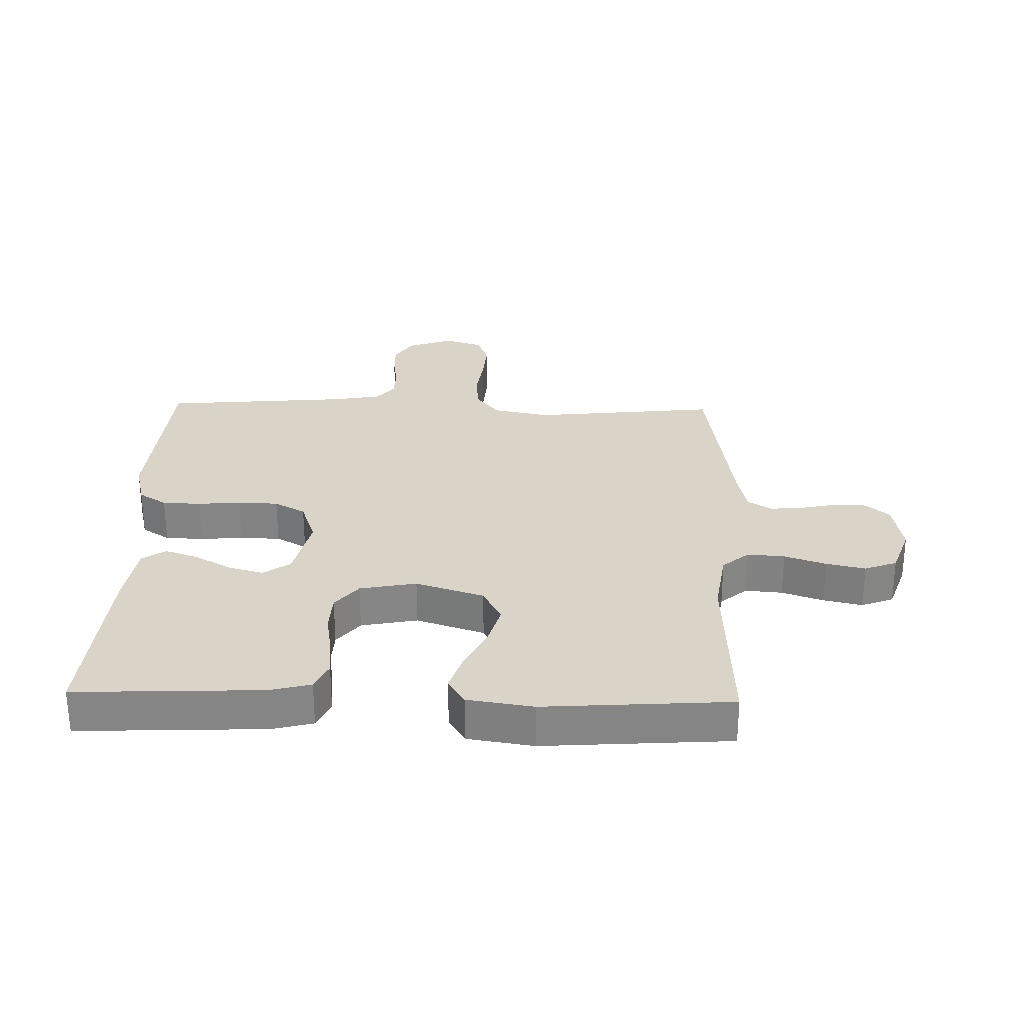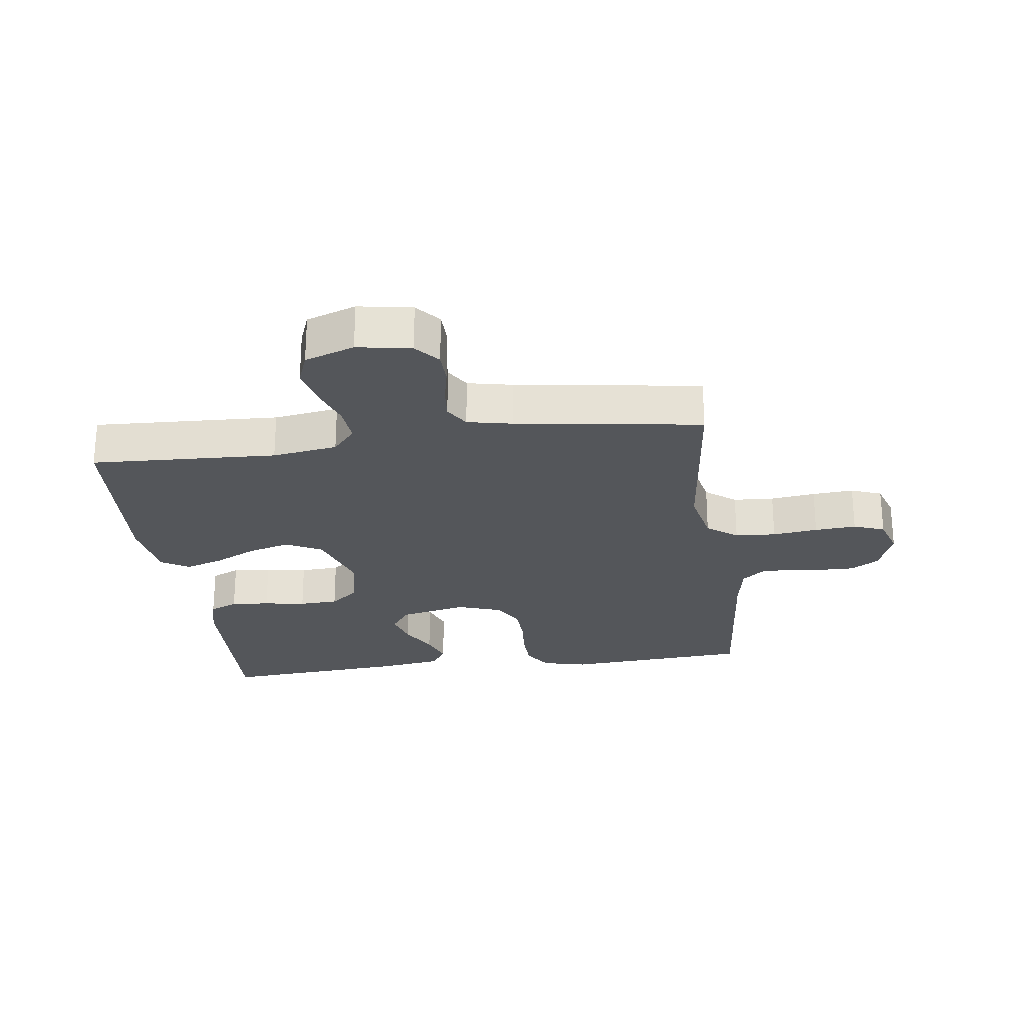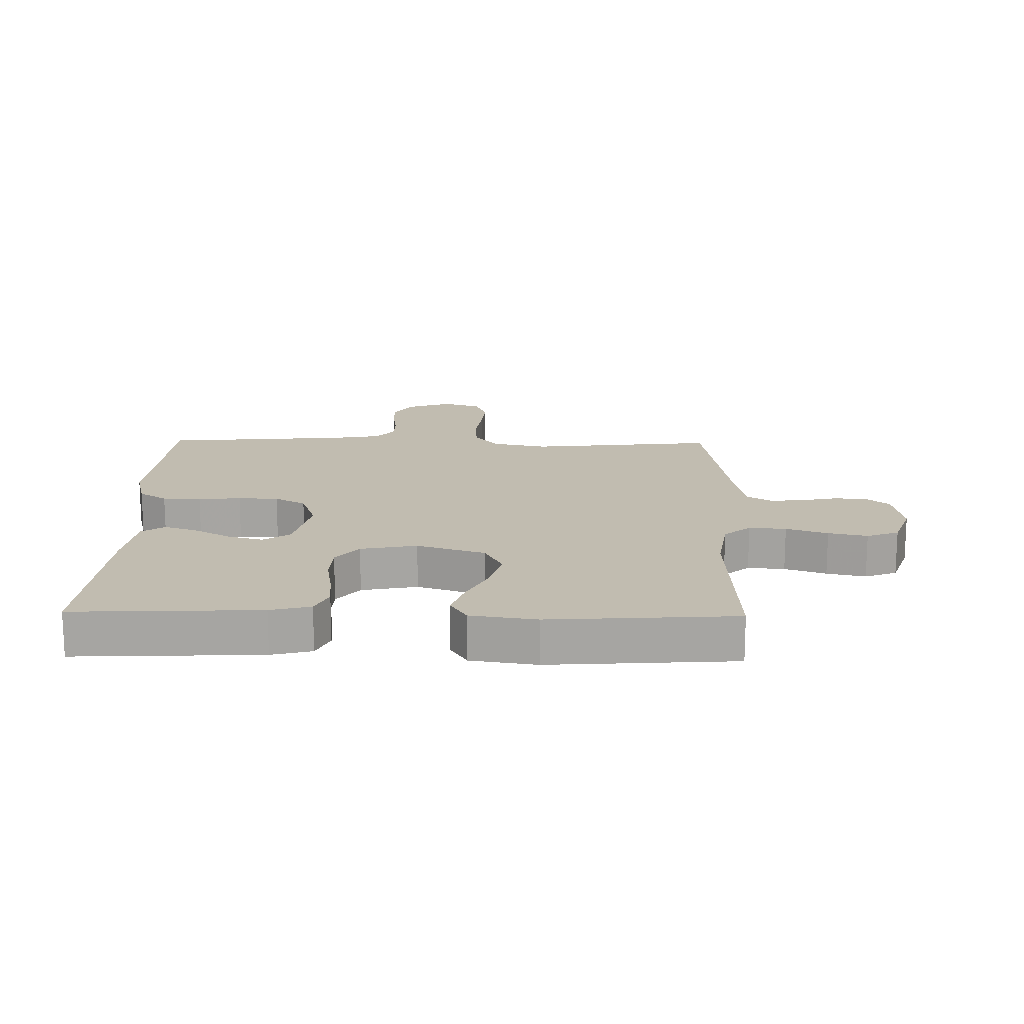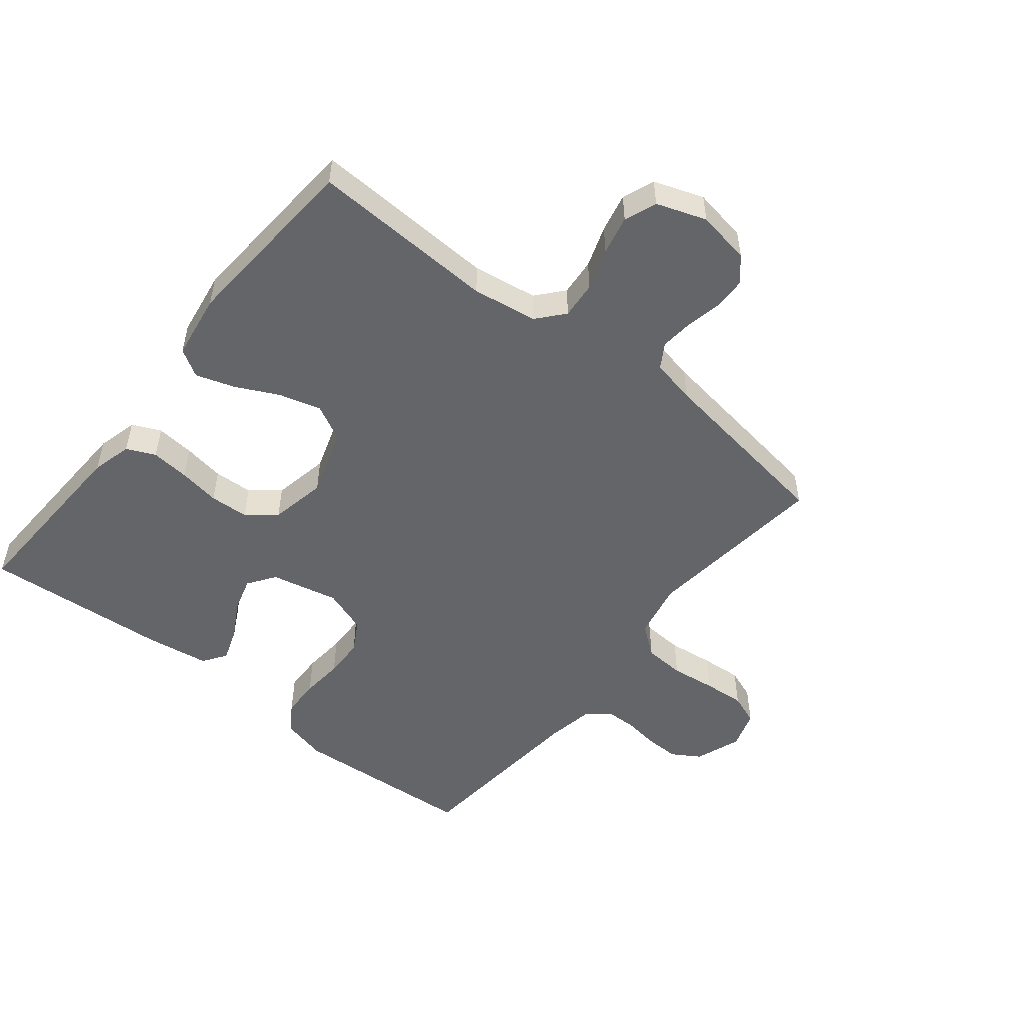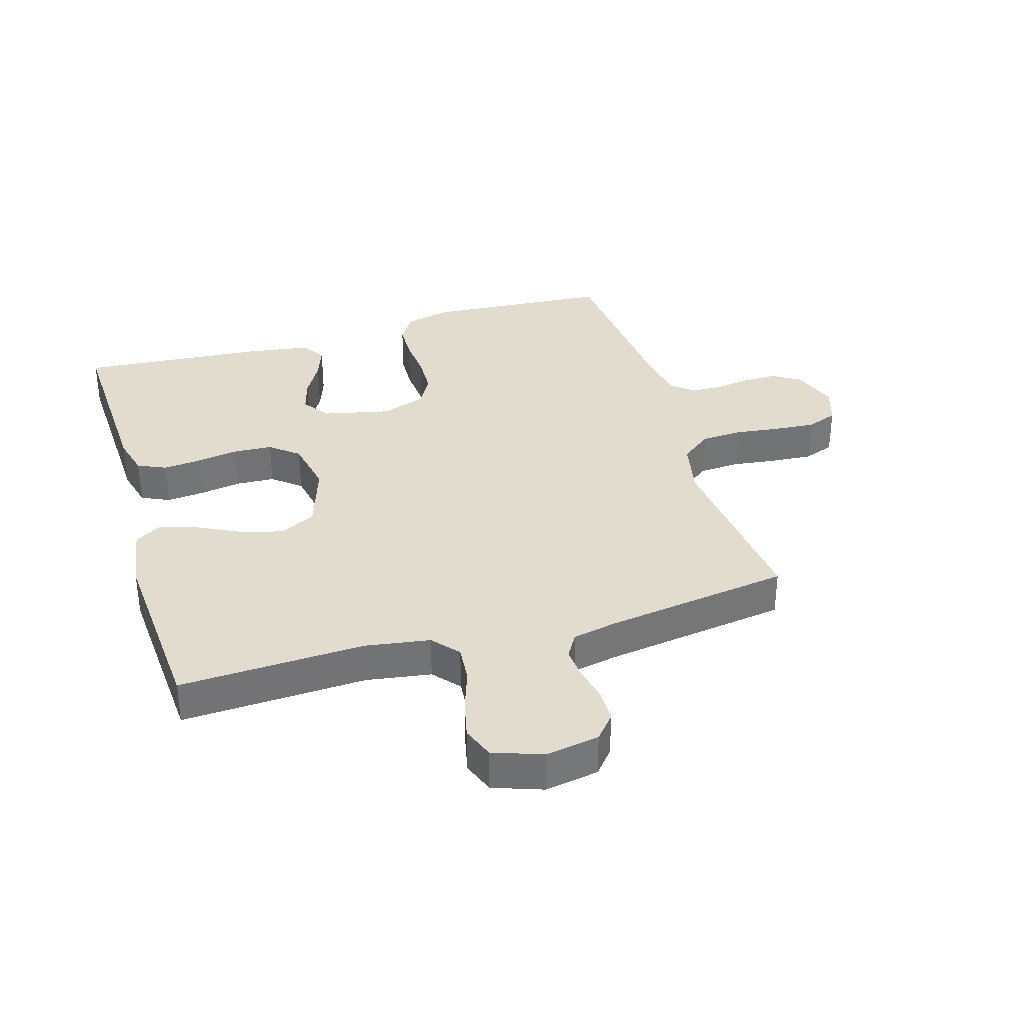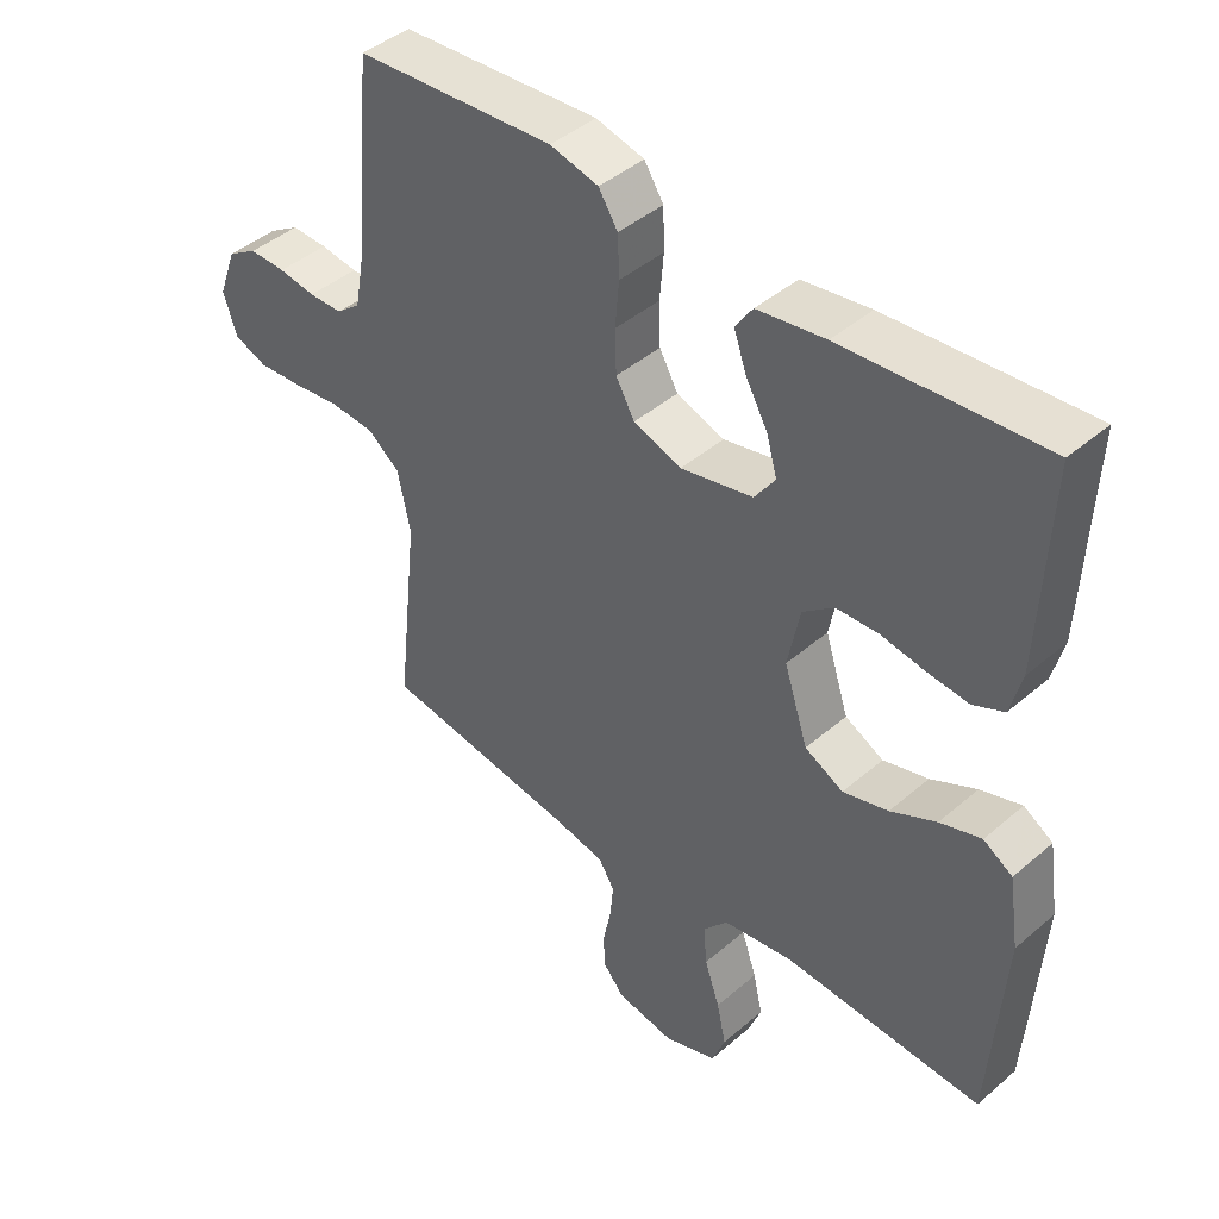
<metadata>
{"format":"obj","ext":"obj","renderer":"f3d","projection":"perspective","resolution":1024,"background":"white","views":[{"elev":28.4,"azim":91.5,"up":"+Y"},{"elev":-25.3,"azim":-172.3,"up":"+Y"},{"elev":16.5,"azim":91.1,"up":"+Y"},{"elev":-51.6,"azim":141.3,"up":"+Y"},{"elev":34.7,"azim":163.5,"up":"+Y"},{"elev":43.2,"azim":44.6,"up":"+Z"}]}
</metadata>
<code>
v 0.5 0.07 0.5
v 0.487 0.07 0.2
v 0.47 0.07 0.135
v 0.424 0.07 0.114
v 0.362 0.07 0.12
v 0.295 0.07 0.131
v 0.232 0.07 0.128
v 0.186 0.07 0.091
v 0.168 0.07 0
v 0.204 0.07 -0.11
v 0.262 0.07 -0.14
v 0.33 0.07 -0.121
v 0.399 0.07 -0.087
v 0.461 0.07 -0.067
v 0.505 0.07 -0.094
v 0.521 0.07 -0.2
v 0.5 0.07 -0.5
v 0.2 0.07 -0.486
v 0.095 0.07 -0.502
v 0.058 0.07 -0.545
v 0.063 0.07 -0.605
v 0.086 0.07 -0.672
v 0.1 0.07 -0.735
v 0.08 0.07 -0.787
v 0 0.07 -0.815
v -0.087 0.07 -0.8
v -0.12 0.07 -0.761
v -0.121 0.07 -0.708
v -0.109 0.07 -0.651
v -0.104 0.07 -0.598
v -0.128 0.07 -0.559
v -0.2 0.07 -0.544
v -0.5 0.07 -0.5
v -0.467 0.07 -0.2
v -0.486 0.07 -0.109
v -0.535 0.07 -0.071
v -0.601 0.07 -0.067
v -0.674 0.07 -0.076
v -0.741 0.07 -0.081
v -0.791 0.07 -0.062
v -0.811 0.07 0
v -0.784 0.07 0.074
v -0.739 0.07 0.102
v -0.684 0.07 0.101
v -0.628 0.07 0.093
v -0.577 0.07 0.094
v -0.541 0.07 0.123
v -0.527 0.07 0.2
v -0.5 0.07 0.5
v -0.2 0.07 0.521
v -0.127 0.07 0.503
v -0.098 0.07 0.458
v -0.096 0.07 0.396
v -0.102 0.07 0.327
v -0.1 0.07 0.262
v -0.072 0.07 0.212
v 0 0.07 0.187
v 0.109 0.07 0.211
v 0.14 0.07 0.255
v 0.124 0.07 0.311
v 0.091 0.07 0.37
v 0.072 0.07 0.424
v 0.098 0.07 0.462
v 0.2 0.07 0.477
v 0.5 0 0.5
v 0.487 0 0.2
v 0.47 0 0.135
v 0.424 0 0.114
v 0.362 0 0.12
v 0.295 0 0.131
v 0.232 0 0.128
v 0.186 0 0.091
v 0.168 0 0
v 0.204 0 -0.11
v 0.262 0 -0.14
v 0.33 0 -0.121
v 0.399 0 -0.087
v 0.461 0 -0.067
v 0.505 0 -0.094
v 0.521 0 -0.2
v 0.5 0 -0.5
v 0.2 0 -0.486
v 0.095 0 -0.502
v 0.058 0 -0.545
v 0.063 0 -0.605
v 0.086 0 -0.672
v 0.1 0 -0.735
v 0.08 0 -0.787
v 0 0 -0.815
v -0.087 0 -0.8
v -0.12 0 -0.761
v -0.121 0 -0.708
v -0.109 0 -0.651
v -0.104 0 -0.598
v -0.128 0 -0.559
v -0.2 0 -0.544
v -0.5 0 -0.5
v -0.467 0 -0.2
v -0.486 0 -0.109
v -0.535 0 -0.071
v -0.601 0 -0.067
v -0.674 0 -0.076
v -0.741 0 -0.081
v -0.791 0 -0.062
v -0.811 0 0
v -0.784 0 0.074
v -0.739 0 0.102
v -0.684 0 0.101
v -0.628 0 0.093
v -0.577 0 0.094
v -0.541 0 0.123
v -0.527 0 0.2
v -0.5 0 0.5
v -0.2 0 0.521
v -0.127 0 0.503
v -0.098 0 0.458
v -0.096 0 0.396
v -0.102 0 0.327
v -0.1 0 0.262
v -0.072 0 0.212
v 0 0 0.187
v 0.109 0 0.211
v 0.14 0 0.255
v 0.124 0 0.311
v 0.091 0 0.37
v 0.072 0 0.424
v 0.098 0 0.462
v 0.2 0 0.477
f 60 61 62 63
f 59 60 63 64
f 51 52 53 54
f 51 54 55
f 48 49 50 51
f 47 48 51 55
f 46 47 55 56
f 42 43 44 45
f 42 45 46
f 41 42 46
f 37 38 39 40
f 37 40 41 46
f 32 33 34
f 31 32 34 35
f 26 27 28 29
f 26 29 30
f 25 26 30
f 24 25 30
f 21 22 23 24
f 21 24 30 31
f 15 16 17 18
f 15 18 19
f 12 13 14 15
f 11 12 15 19
f 10 11 19 20
f 3 4 5 6
f 1 2 3 6
f 59 64 1 6
f 58 59 6 7
f 57 58 7 8
f 56 57 8 9
f 36 37 46 56
f 35 36 56 9
f 20 21 31 35
f 9 10 20 35
f 127 126 125 124
f 128 127 124 123
f 118 117 116 115
f 119 118 115
f 115 114 113 112
f 119 115 112 111
f 120 119 111 110
f 109 108 107 106
f 110 109 106
f 110 106 105
f 104 103 102 101
f 110 105 104 101
f 98 97 96
f 99 98 96 95
f 93 92 91 90
f 94 93 90
f 94 90 89
f 94 89 88
f 88 87 86 85
f 95 94 88 85
f 82 81 80 79
f 83 82 79
f 79 78 77 76
f 83 79 76 75
f 84 83 75 74
f 70 69 68 67
f 70 67 66 65
f 70 65 128 123
f 71 70 123 122
f 72 71 122 121
f 73 72 121 120
f 120 110 101 100
f 73 120 100 99
f 99 95 85 84
f 99 84 74 73
f 1 65 66 2
f 2 66 67 3
f 3 67 68 4
f 4 68 69 5
f 5 69 70 6
f 6 70 71 7
f 7 71 72 8
f 8 72 73 9
f 9 73 74 10
f 10 74 75 11
f 11 75 76 12
f 12 76 77 13
f 13 77 78 14
f 14 78 79 15
f 15 79 80 16
f 16 80 81 17
f 17 81 82 18
f 18 82 83 19
f 19 83 84 20
f 20 84 85 21
f 21 85 86 22
f 22 86 87 23
f 23 87 88 24
f 24 88 89 25
f 25 89 90 26
f 26 90 91 27
f 27 91 92 28
f 28 92 93 29
f 29 93 94 30
f 30 94 95 31
f 31 95 96 32
f 32 96 97 33
f 33 97 98 34
f 34 98 99 35
f 35 99 100 36
f 36 100 101 37
f 37 101 102 38
f 38 102 103 39
f 39 103 104 40
f 40 104 105 41
f 41 105 106 42
f 42 106 107 43
f 43 107 108 44
f 44 108 109 45
f 45 109 110 46
f 46 110 111 47
f 47 111 112 48
f 48 112 113 49
f 49 113 114 50
f 50 114 115 51
f 51 115 116 52
f 52 116 117 53
f 53 117 118 54
f 54 118 119 55
f 55 119 120 56
f 56 120 121 57
f 57 121 122 58
f 58 122 123 59
f 59 123 124 60
f 60 124 125 61
f 61 125 126 62
f 62 126 127 63
f 63 127 128 64
f 64 128 65 1

</code>
